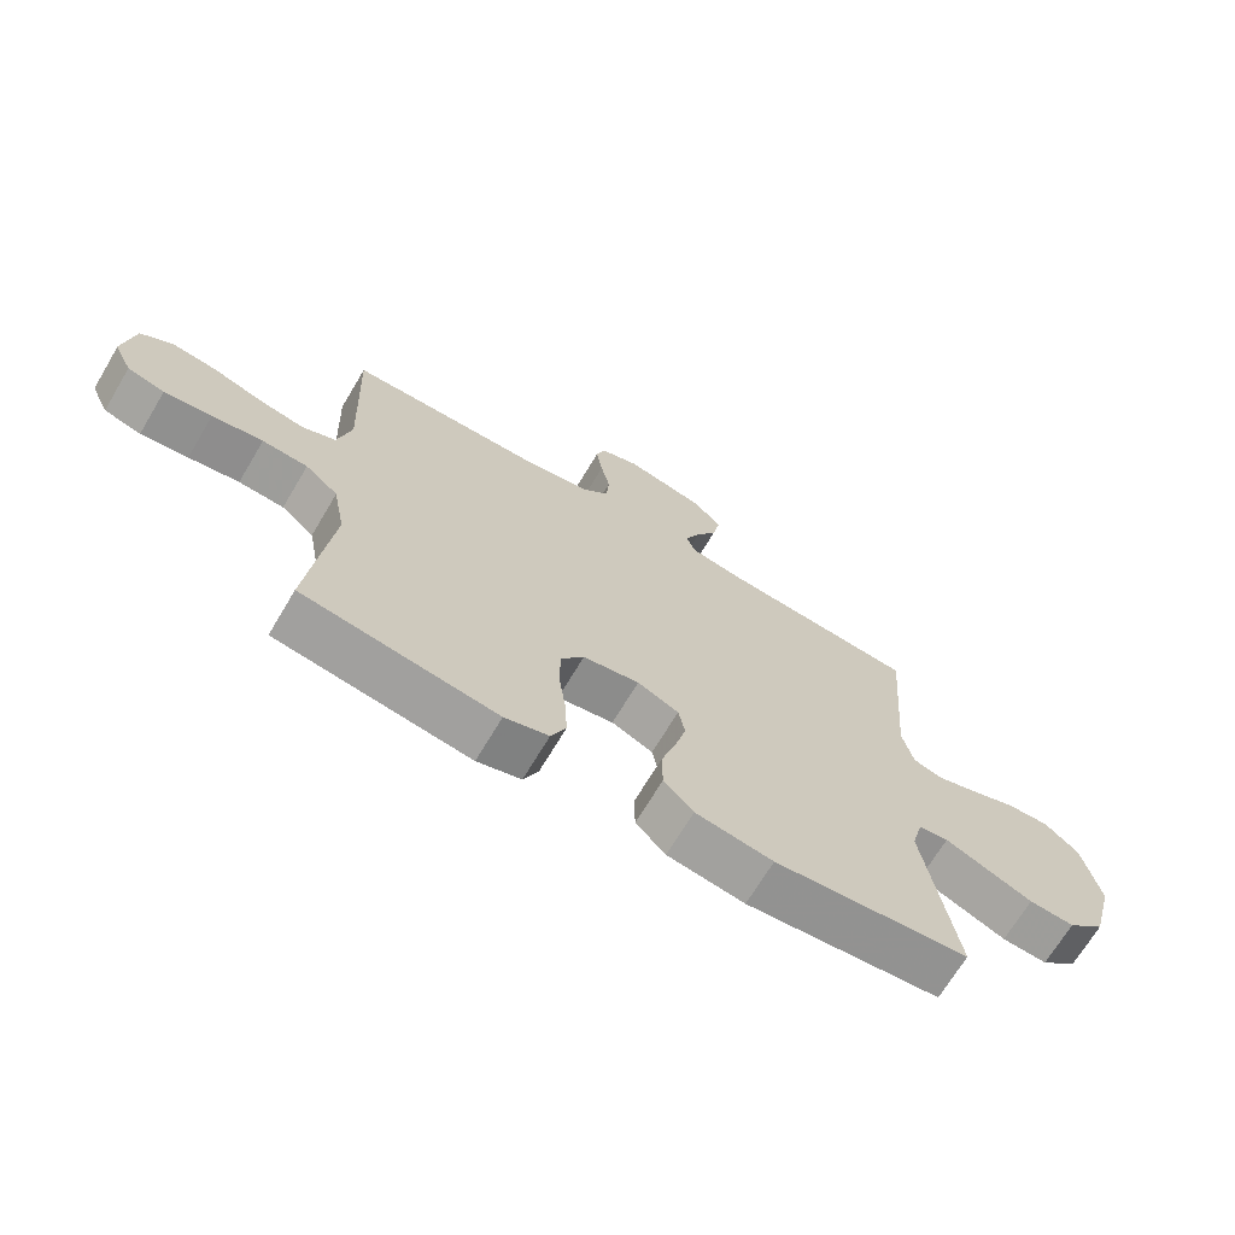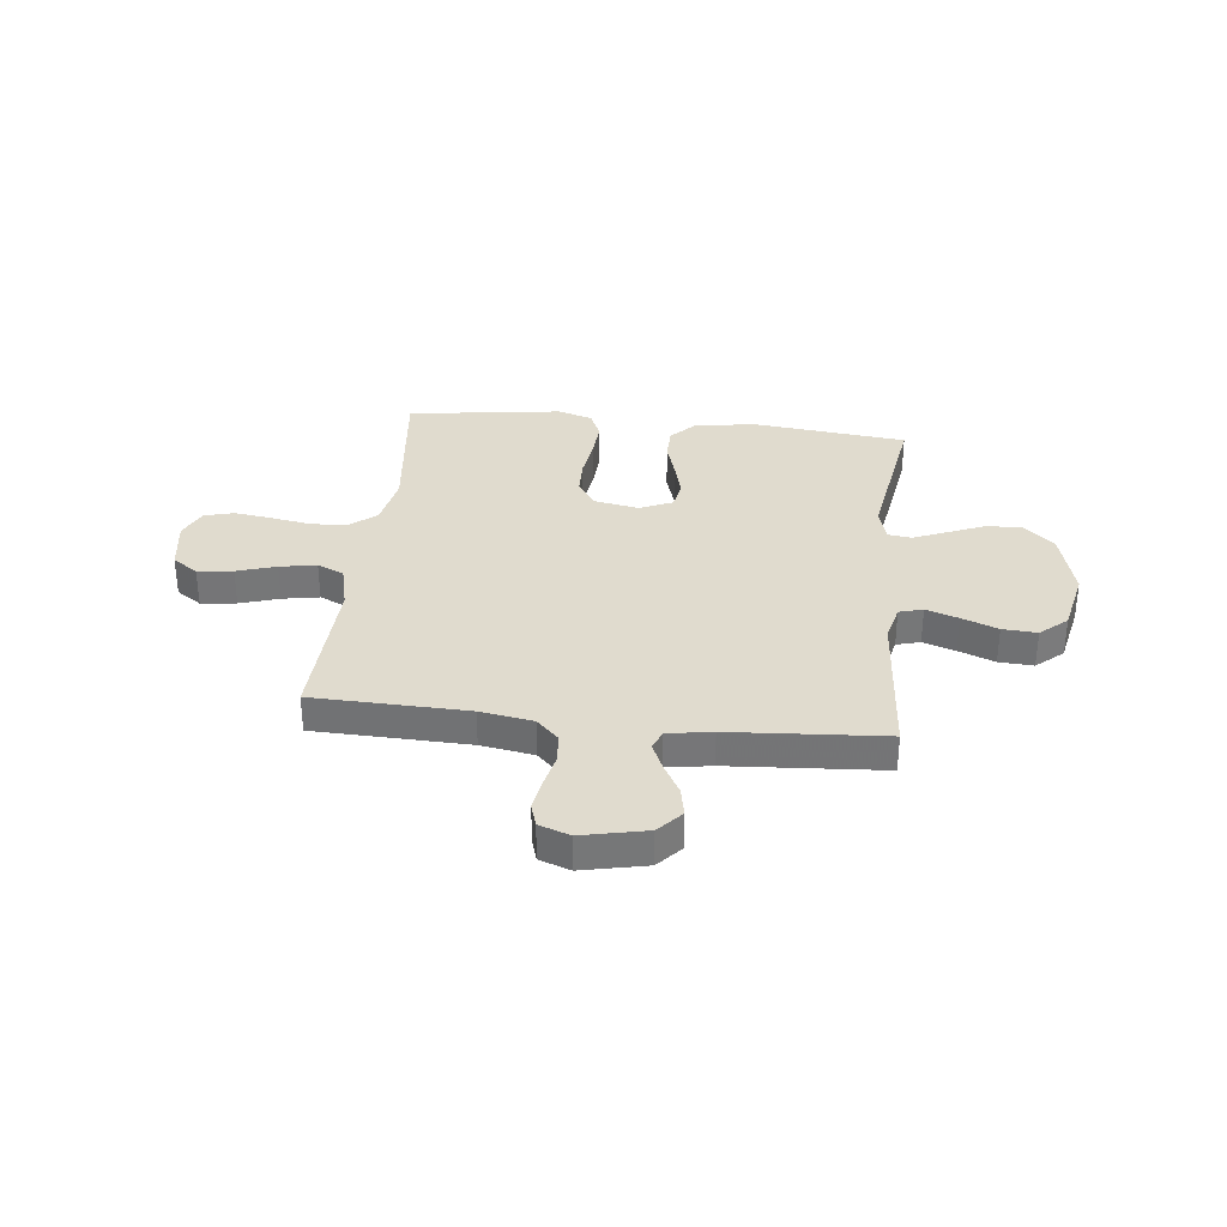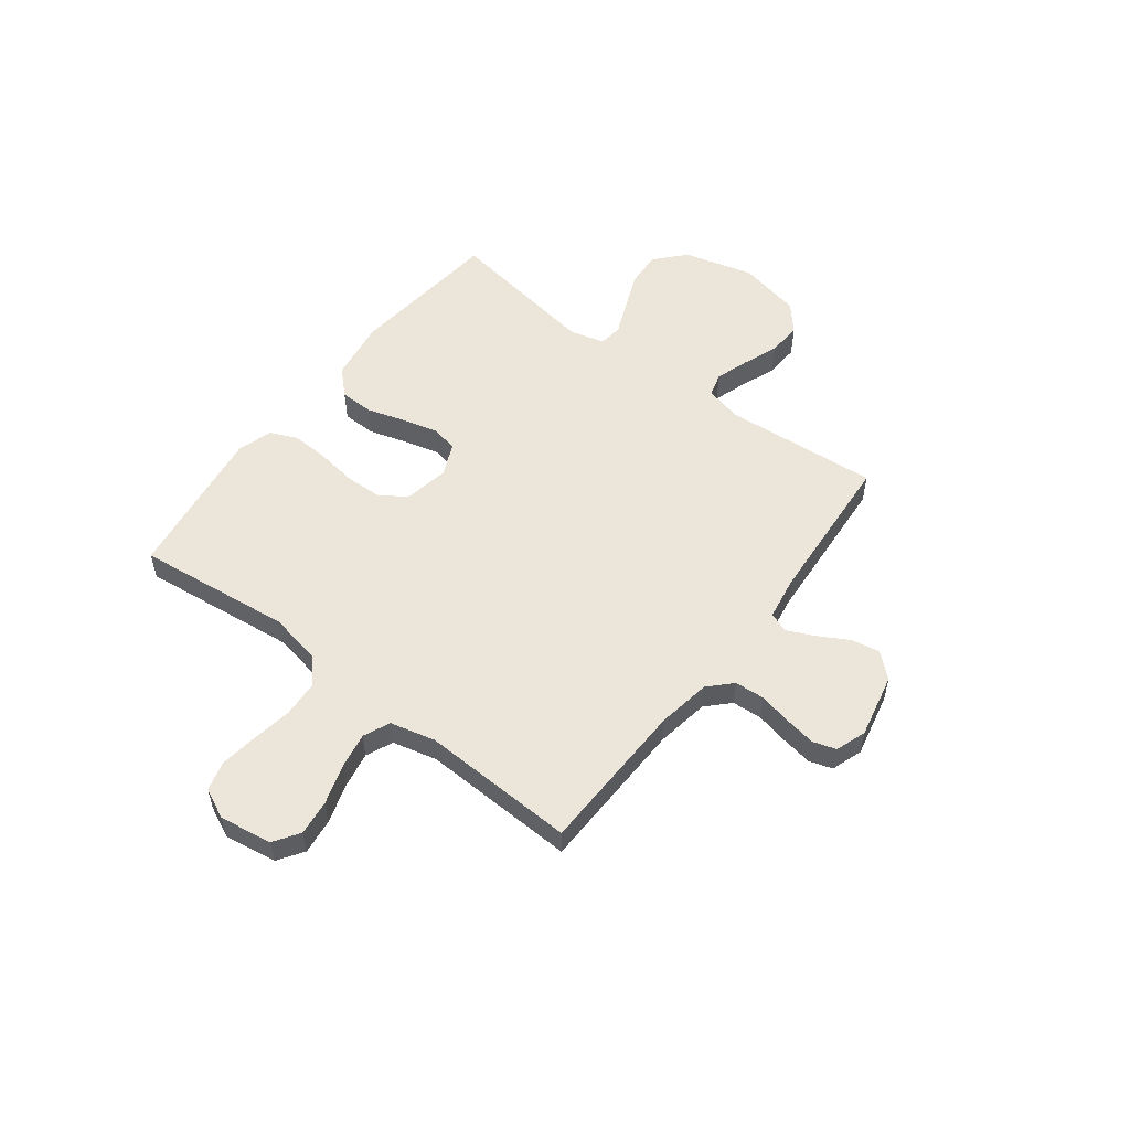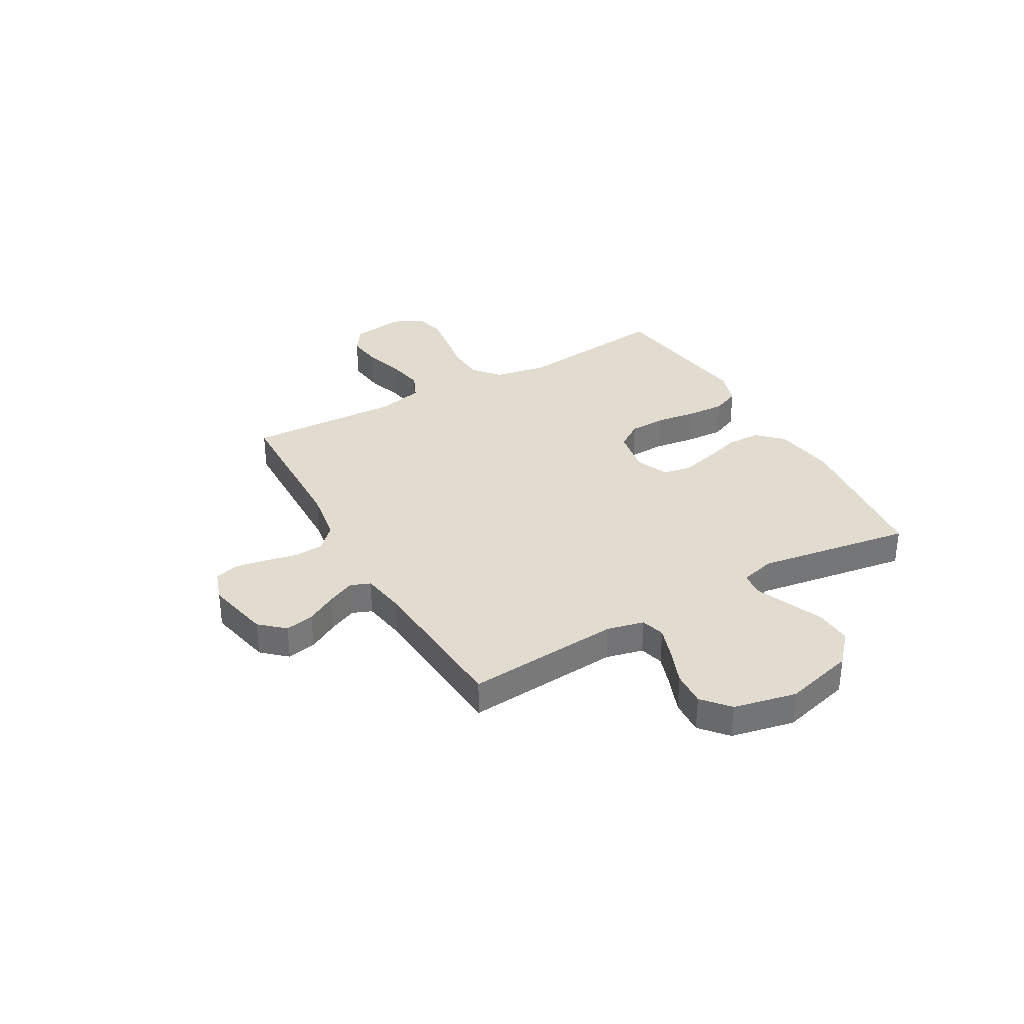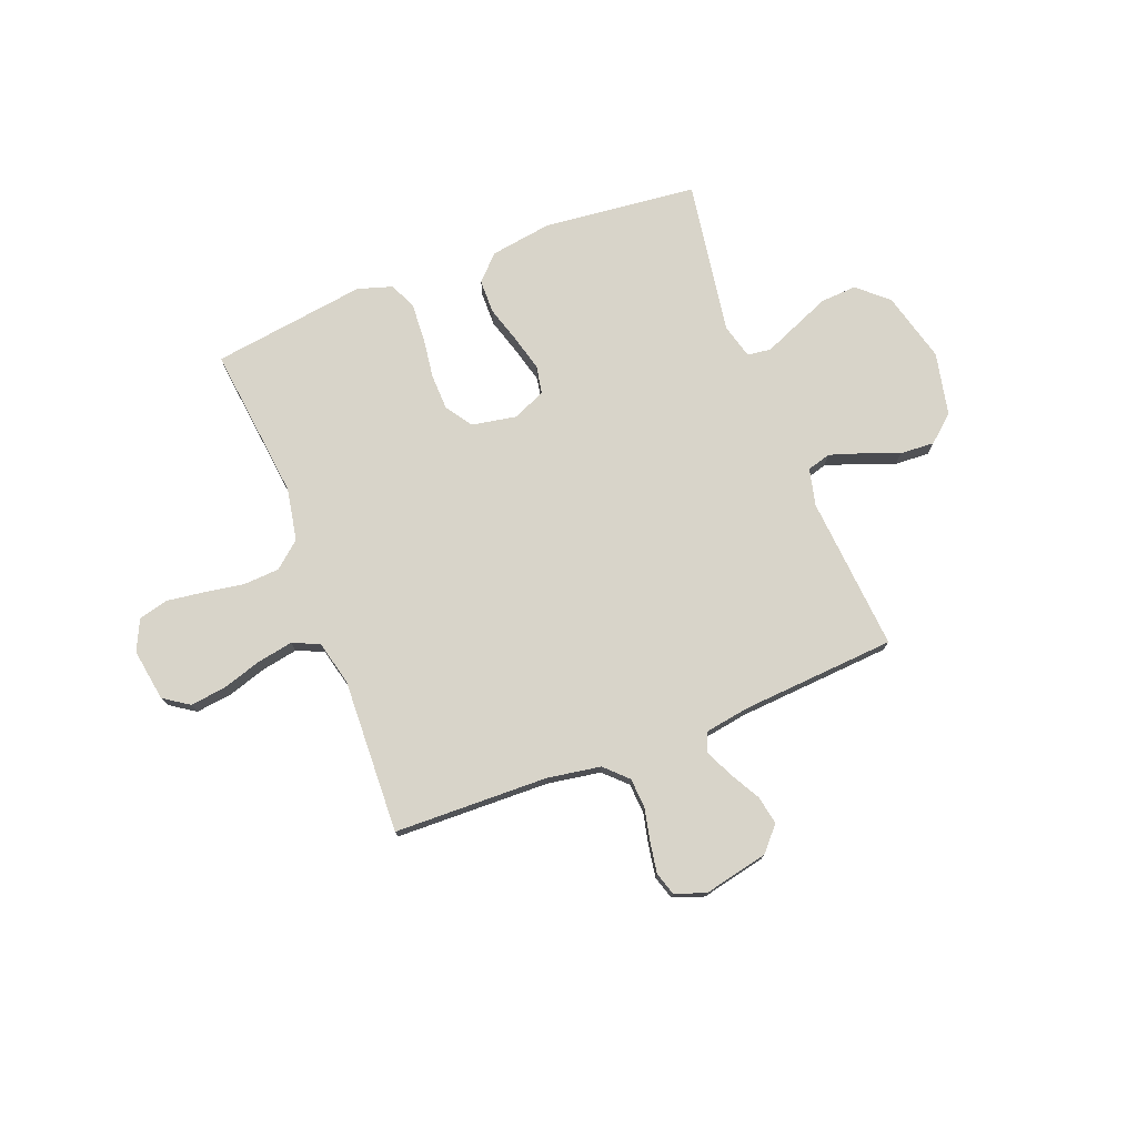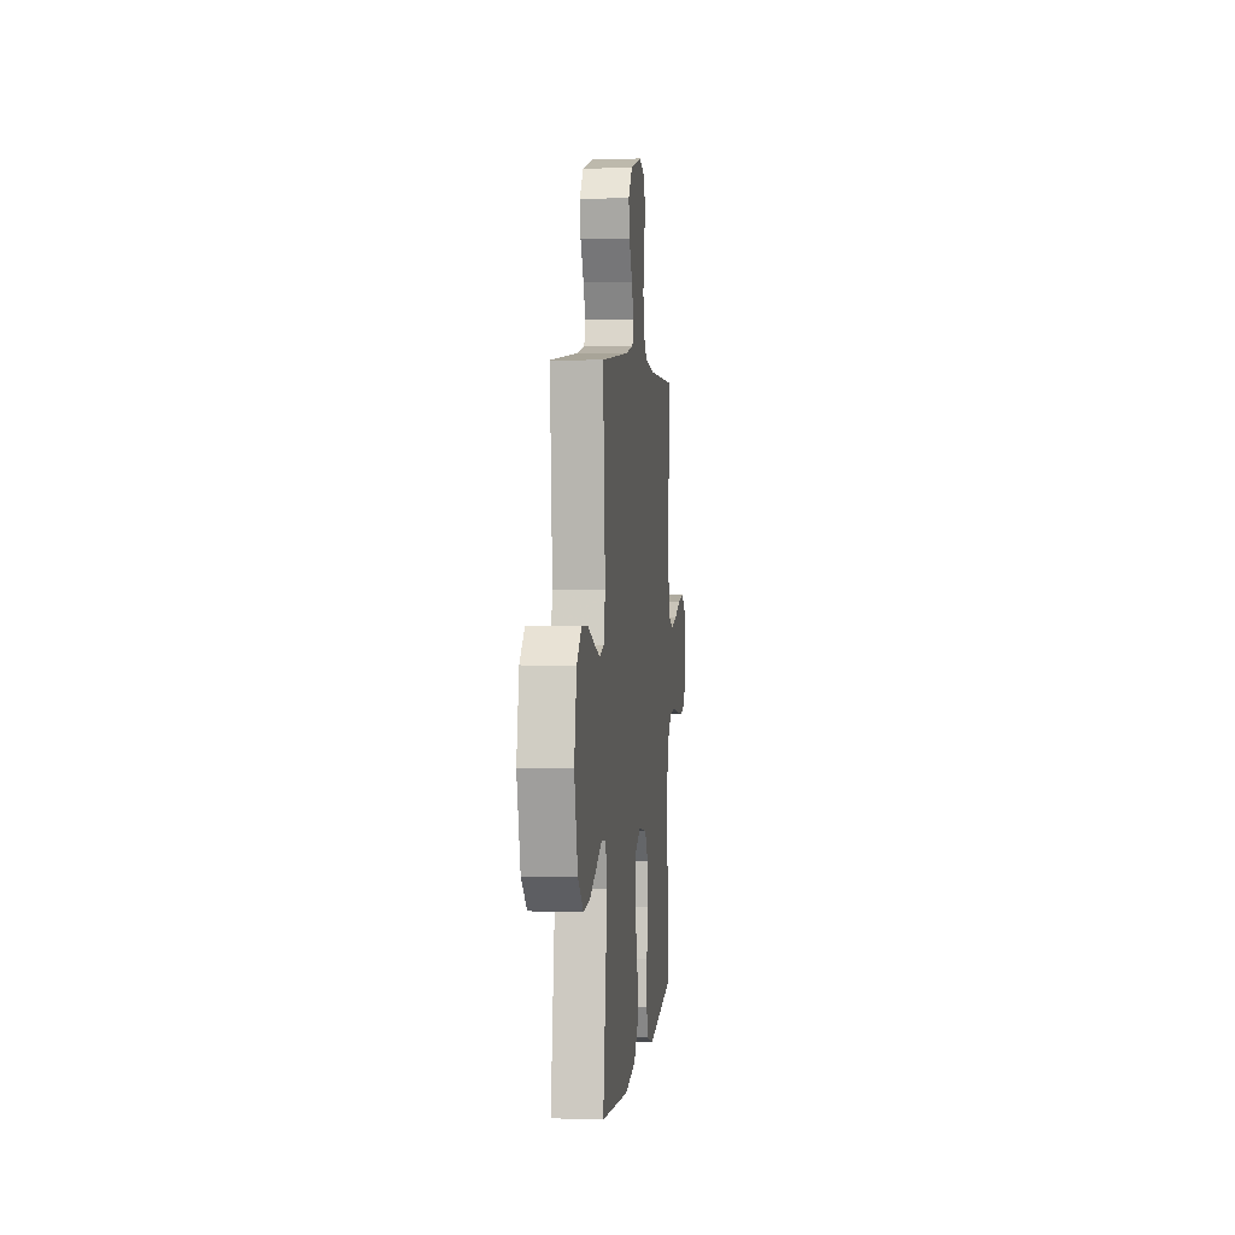
<metadata>
{"format":"obj","ext":"obj","renderer":"f3d","projection":"perspective","resolution":1024,"background":"white","views":[{"elev":-69.1,"azim":-30.8,"up":"+Z"},{"elev":33.4,"azim":6.4,"up":"+Y"},{"elev":54.5,"azim":-52.7,"up":"+Y"},{"elev":34.2,"azim":60.4,"up":"+Y"},{"elev":75.6,"azim":-21.2,"up":"+Y"},{"elev":3.1,"azim":96.0,"up":"+Z"}]}
</metadata>
<code>
v 0.5 0.07 0.5
v 0.476 0.07 0.2
v 0.493 0.07 0.128
v 0.539 0.07 0.115
v 0.602 0.07 0.136
v 0.672 0.07 0.163
v 0.739 0.07 0.167
v 0.791 0.07 0.122
v 0.817 0.07 0
v 0.781 0.07 -0.136
v 0.723 0.07 -0.188
v 0.653 0.07 -0.184
v 0.581 0.07 -0.154
v 0.517 0.07 -0.127
v 0.471 0.07 -0.133
v 0.453 0.07 -0.2
v 0.5 0.07 -0.5
v 0.2 0.07 -0.532
v 0.081 0.07 -0.514
v 0.035 0.07 -0.467
v 0.034 0.07 -0.401
v 0.056 0.07 -0.329
v 0.074 0.07 -0.26
v 0.064 0.07 -0.206
v 0 0.07 -0.178
v -0.087 0.07 -0.194
v -0.122 0.07 -0.245
v -0.124 0.07 -0.316
v -0.113 0.07 -0.395
v -0.109 0.07 -0.468
v -0.132 0.07 -0.521
v -0.2 0.07 -0.542
v -0.5 0.07 -0.5
v -0.466 0.07 -0.2
v -0.485 0.07 -0.098
v -0.536 0.07 -0.055
v -0.606 0.07 -0.051
v -0.684 0.07 -0.064
v -0.757 0.07 -0.074
v -0.814 0.07 -0.059
v -0.842 0.07 0
v -0.826 0.07 0.102
v -0.777 0.07 0.135
v -0.708 0.07 0.127
v -0.632 0.07 0.103
v -0.561 0.07 0.09
v -0.509 0.07 0.113
v -0.488 0.07 0.2
v -0.5 0.07 0.5
v -0.2 0.07 0.508
v -0.097 0.07 0.525
v -0.054 0.07 0.567
v -0.05 0.07 0.625
v -0.064 0.07 0.689
v -0.074 0.07 0.749
v -0.06 0.07 0.794
v 0 0.07 0.815
v 0.125 0.07 0.788
v 0.167 0.07 0.741
v 0.156 0.07 0.685
v 0.123 0.07 0.626
v 0.099 0.07 0.573
v 0.114 0.07 0.535
v 0.2 0.07 0.521
v 0.5 0 0.5
v 0.476 0 0.2
v 0.493 0 0.128
v 0.539 0 0.115
v 0.602 0 0.136
v 0.672 0 0.163
v 0.739 0 0.167
v 0.791 0 0.122
v 0.817 0 0
v 0.781 0 -0.136
v 0.723 0 -0.188
v 0.653 0 -0.184
v 0.581 0 -0.154
v 0.517 0 -0.127
v 0.471 0 -0.133
v 0.453 0 -0.2
v 0.5 0 -0.5
v 0.2 0 -0.532
v 0.081 0 -0.514
v 0.035 0 -0.467
v 0.034 0 -0.401
v 0.056 0 -0.329
v 0.074 0 -0.26
v 0.064 0 -0.206
v 0 0 -0.178
v -0.087 0 -0.194
v -0.122 0 -0.245
v -0.124 0 -0.316
v -0.113 0 -0.395
v -0.109 0 -0.468
v -0.132 0 -0.521
v -0.2 0 -0.542
v -0.5 0 -0.5
v -0.466 0 -0.2
v -0.485 0 -0.098
v -0.536 0 -0.055
v -0.606 0 -0.051
v -0.684 0 -0.064
v -0.757 0 -0.074
v -0.814 0 -0.059
v -0.842 0 0
v -0.826 0 0.102
v -0.777 0 0.135
v -0.708 0 0.127
v -0.632 0 0.103
v -0.561 0 0.09
v -0.509 0 0.113
v -0.488 0 0.2
v -0.5 0 0.5
v -0.2 0 0.508
v -0.097 0 0.525
v -0.054 0 0.567
v -0.05 0 0.625
v -0.064 0 0.689
v -0.074 0 0.749
v -0.06 0 0.794
v 0 0 0.815
v 0.125 0 0.788
v 0.167 0 0.741
v 0.156 0 0.685
v 0.123 0 0.626
v 0.099 0 0.573
v 0.114 0 0.535
v 0.2 0 0.521
f 59 60 61
f 58 59 61
f 57 58 61
f 56 57 61
f 55 56 61
f 54 55 61
f 53 54 61
f 52 53 61 62
f 51 52 62 63
f 48 49 50
f 51 63 64
f 50 51 64
f 48 50 64
f 47 48 64
f 43 44 45
f 42 43 45
f 41 42 45
f 40 41 45
f 39 40 45
f 38 39 45
f 37 38 45
f 36 37 45 46
f 35 36 46 47
f 32 33 34
f 31 32 34
f 30 31 34
f 29 30 34
f 28 29 34
f 34 35 47
f 28 34 47
f 27 28 47
f 20 21 22
f 19 20 22
f 18 19 22
f 17 18 22
f 16 17 22
f 15 16 22 23
f 12 13 14
f 11 12 14
f 10 11 14
f 9 10 14
f 8 9 14
f 7 8 14
f 6 7 14
f 5 6 14
f 4 5 14 15
f 15 23 24
f 4 15 24
f 3 4 24
f 64 1 2
f 26 27 47 64
f 64 2 3
f 26 64 3
f 25 26 3
f 3 24 25
f 125 124 123
f 125 123 122
f 125 122 121
f 125 121 120
f 125 120 119
f 125 119 118
f 125 118 117
f 126 125 117 116
f 127 126 116 115
f 114 113 112
f 128 127 115
f 128 115 114
f 128 114 112
f 128 112 111
f 109 108 107
f 109 107 106
f 109 106 105
f 109 105 104
f 109 104 103
f 109 103 102
f 109 102 101
f 110 109 101 100
f 111 110 100 99
f 98 97 96
f 98 96 95
f 98 95 94
f 98 94 93
f 98 93 92
f 111 99 98
f 111 98 92
f 111 92 91
f 86 85 84
f 86 84 83
f 86 83 82
f 86 82 81
f 86 81 80
f 87 86 80 79
f 78 77 76
f 78 76 75
f 78 75 74
f 78 74 73
f 78 73 72
f 78 72 71
f 78 71 70
f 78 70 69
f 79 78 69 68
f 88 87 79
f 88 79 68
f 88 68 67
f 66 65 128
f 128 111 91 90
f 67 66 128
f 67 128 90
f 67 90 89
f 89 88 67
f 1 65 66 2
f 2 66 67 3
f 3 67 68 4
f 4 68 69 5
f 5 69 70 6
f 6 70 71 7
f 7 71 72 8
f 8 72 73 9
f 9 73 74 10
f 10 74 75 11
f 11 75 76 12
f 12 76 77 13
f 13 77 78 14
f 14 78 79 15
f 15 79 80 16
f 16 80 81 17
f 17 81 82 18
f 18 82 83 19
f 19 83 84 20
f 20 84 85 21
f 21 85 86 22
f 22 86 87 23
f 23 87 88 24
f 24 88 89 25
f 25 89 90 26
f 26 90 91 27
f 27 91 92 28
f 28 92 93 29
f 29 93 94 30
f 30 94 95 31
f 31 95 96 32
f 32 96 97 33
f 33 97 98 34
f 34 98 99 35
f 35 99 100 36
f 36 100 101 37
f 37 101 102 38
f 38 102 103 39
f 39 103 104 40
f 40 104 105 41
f 41 105 106 42
f 42 106 107 43
f 43 107 108 44
f 44 108 109 45
f 45 109 110 46
f 46 110 111 47
f 47 111 112 48
f 48 112 113 49
f 49 113 114 50
f 50 114 115 51
f 51 115 116 52
f 52 116 117 53
f 53 117 118 54
f 54 118 119 55
f 55 119 120 56
f 56 120 121 57
f 57 121 122 58
f 58 122 123 59
f 59 123 124 60
f 60 124 125 61
f 61 125 126 62
f 62 126 127 63
f 63 127 128 64
f 64 128 65 1

</code>
